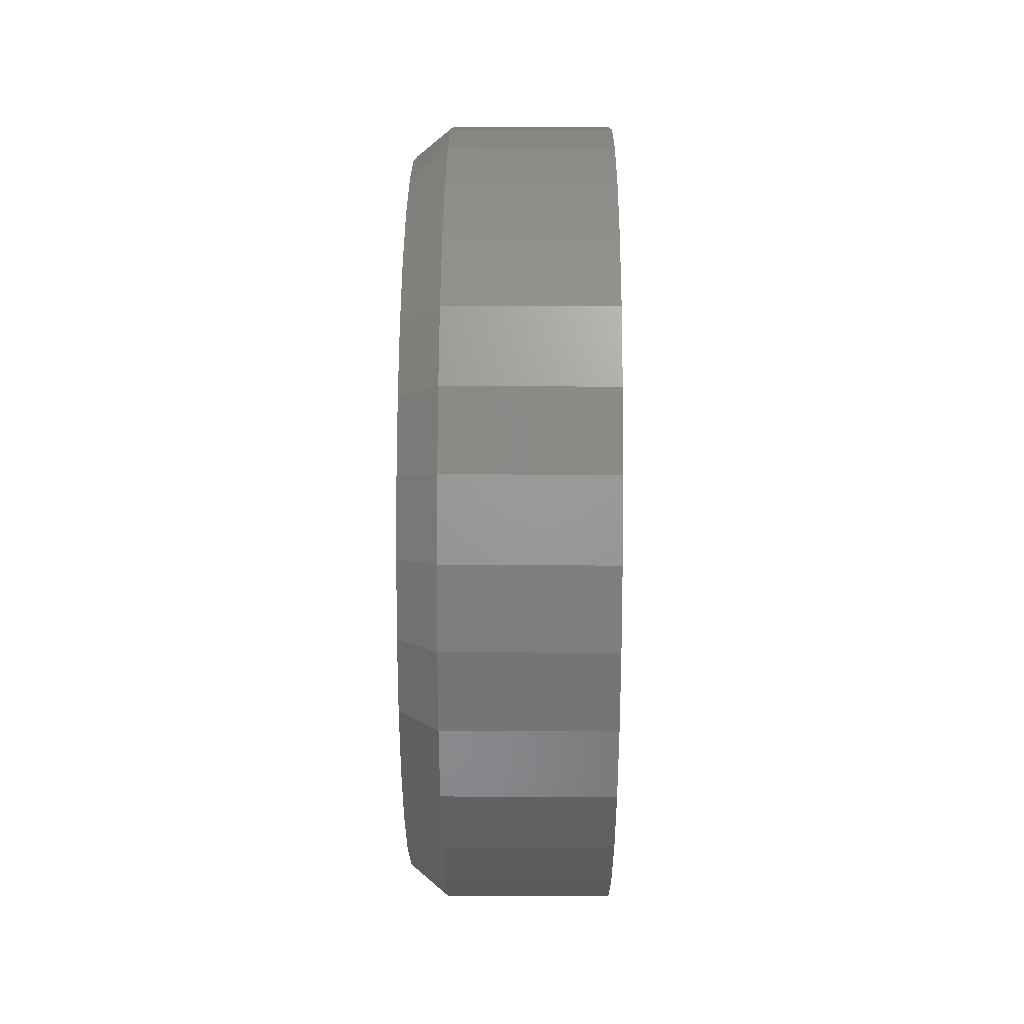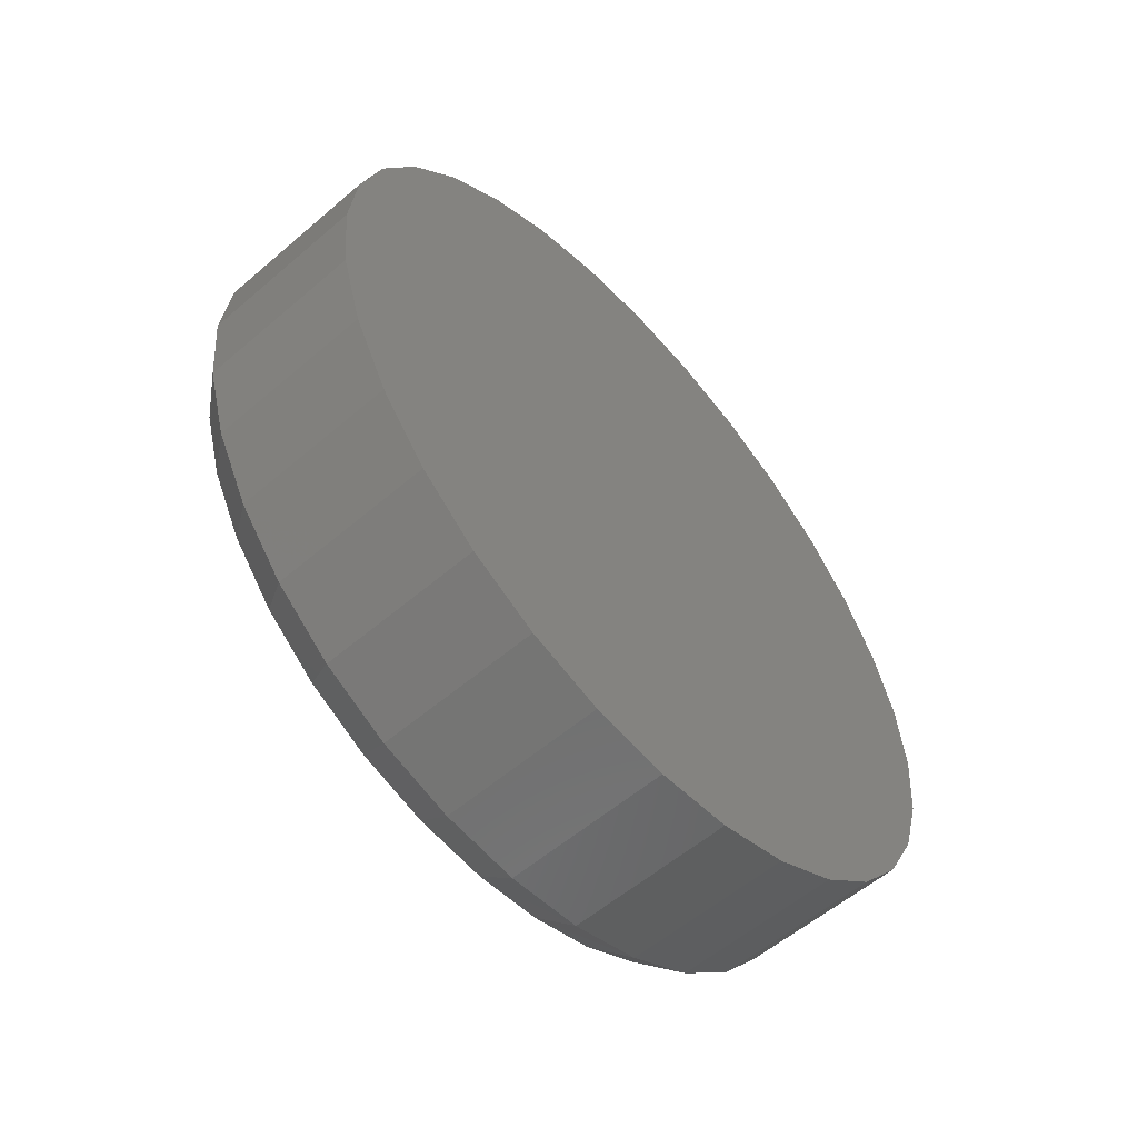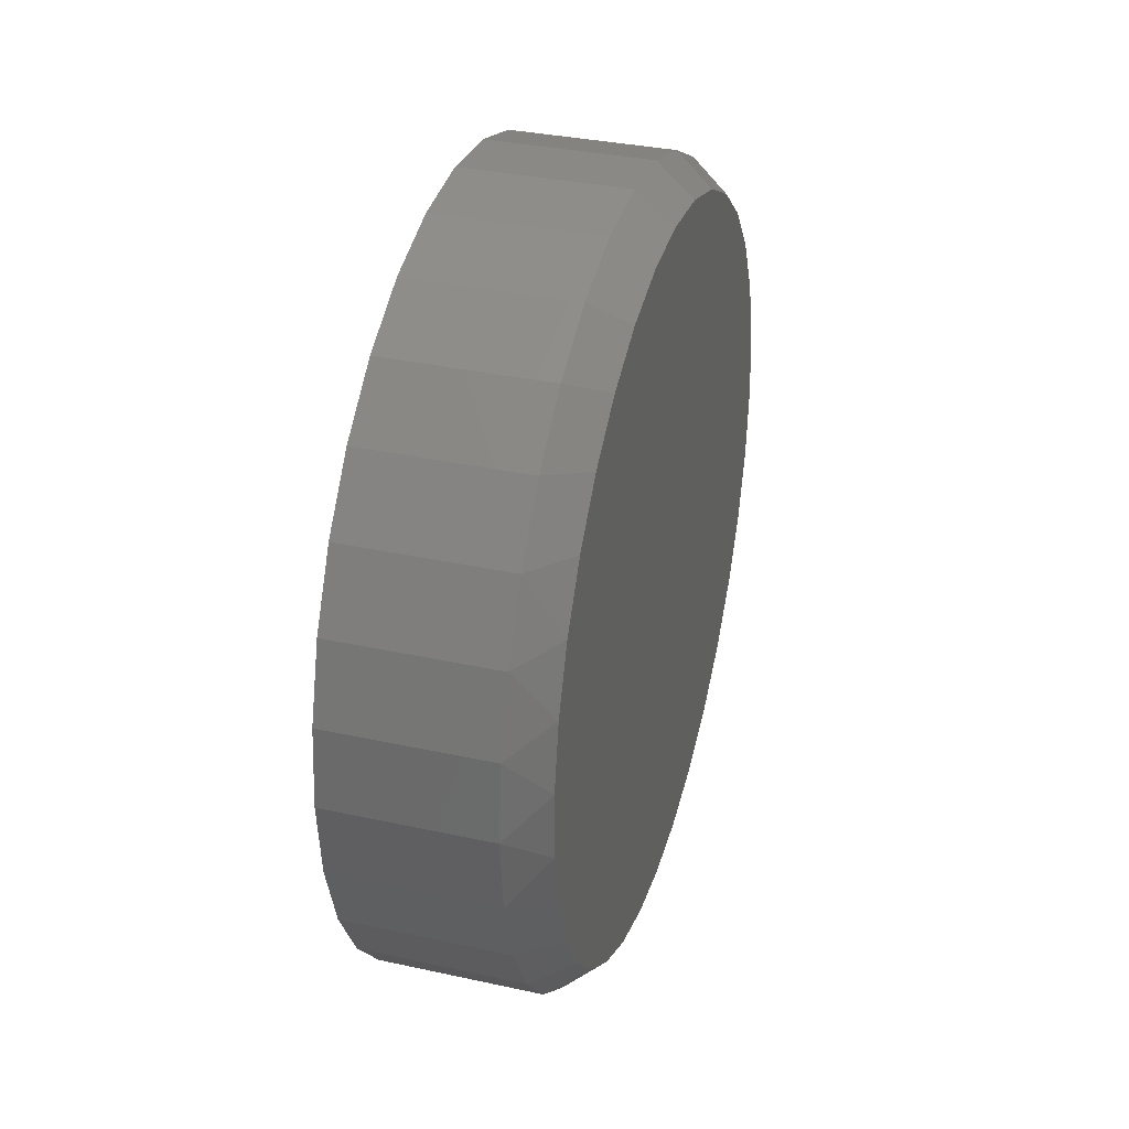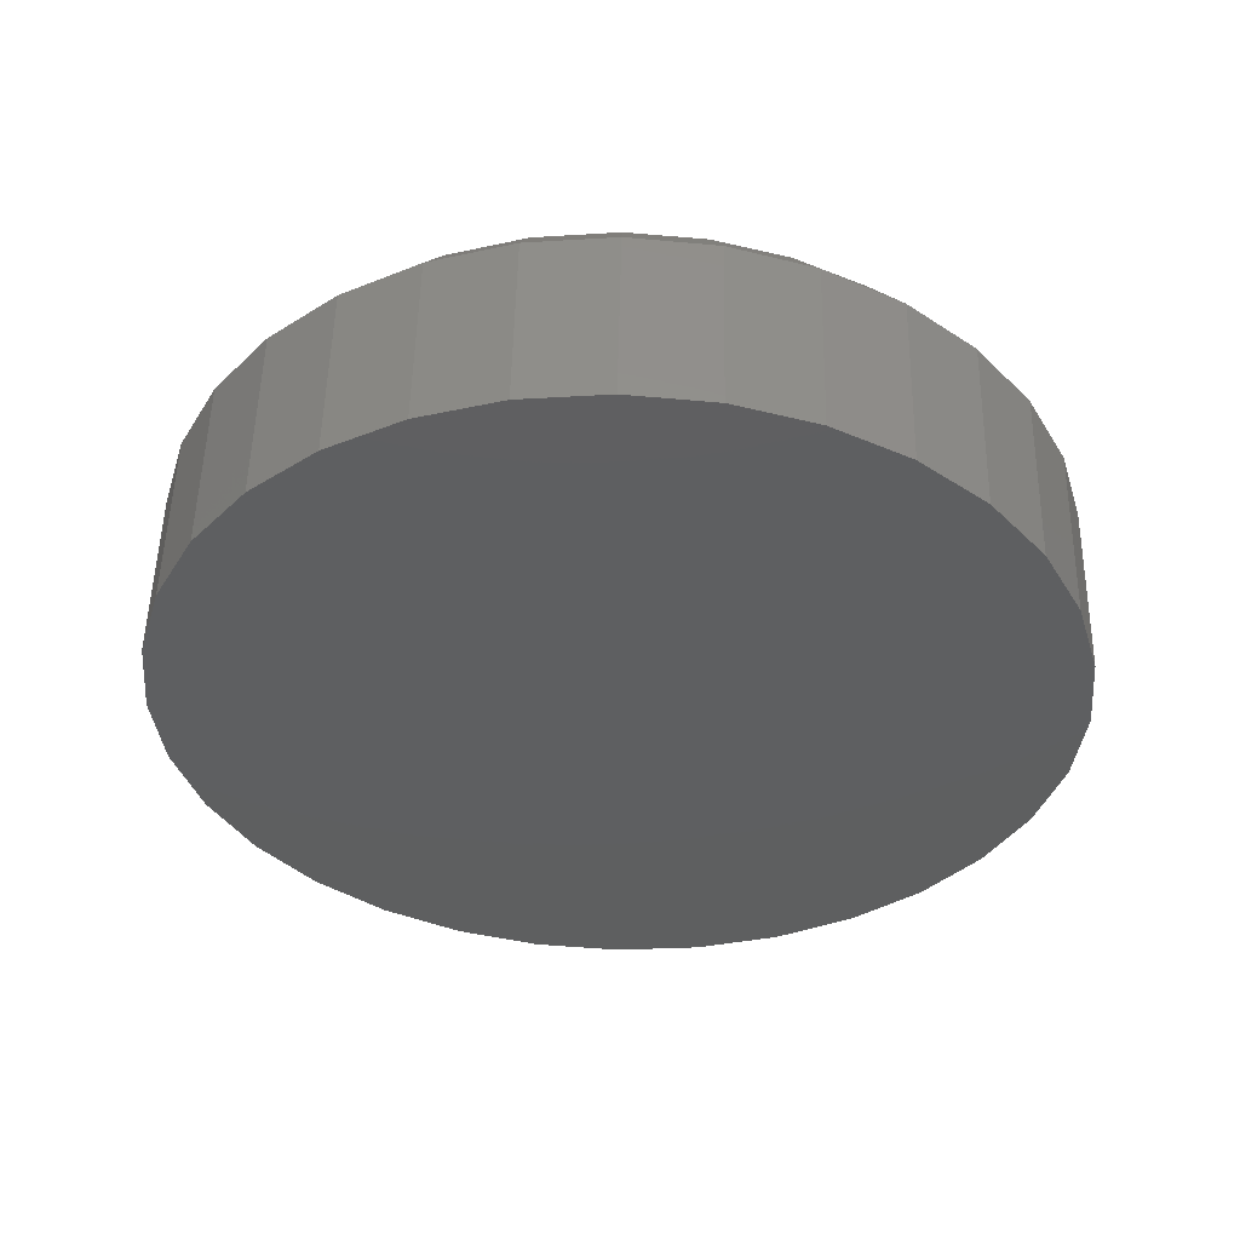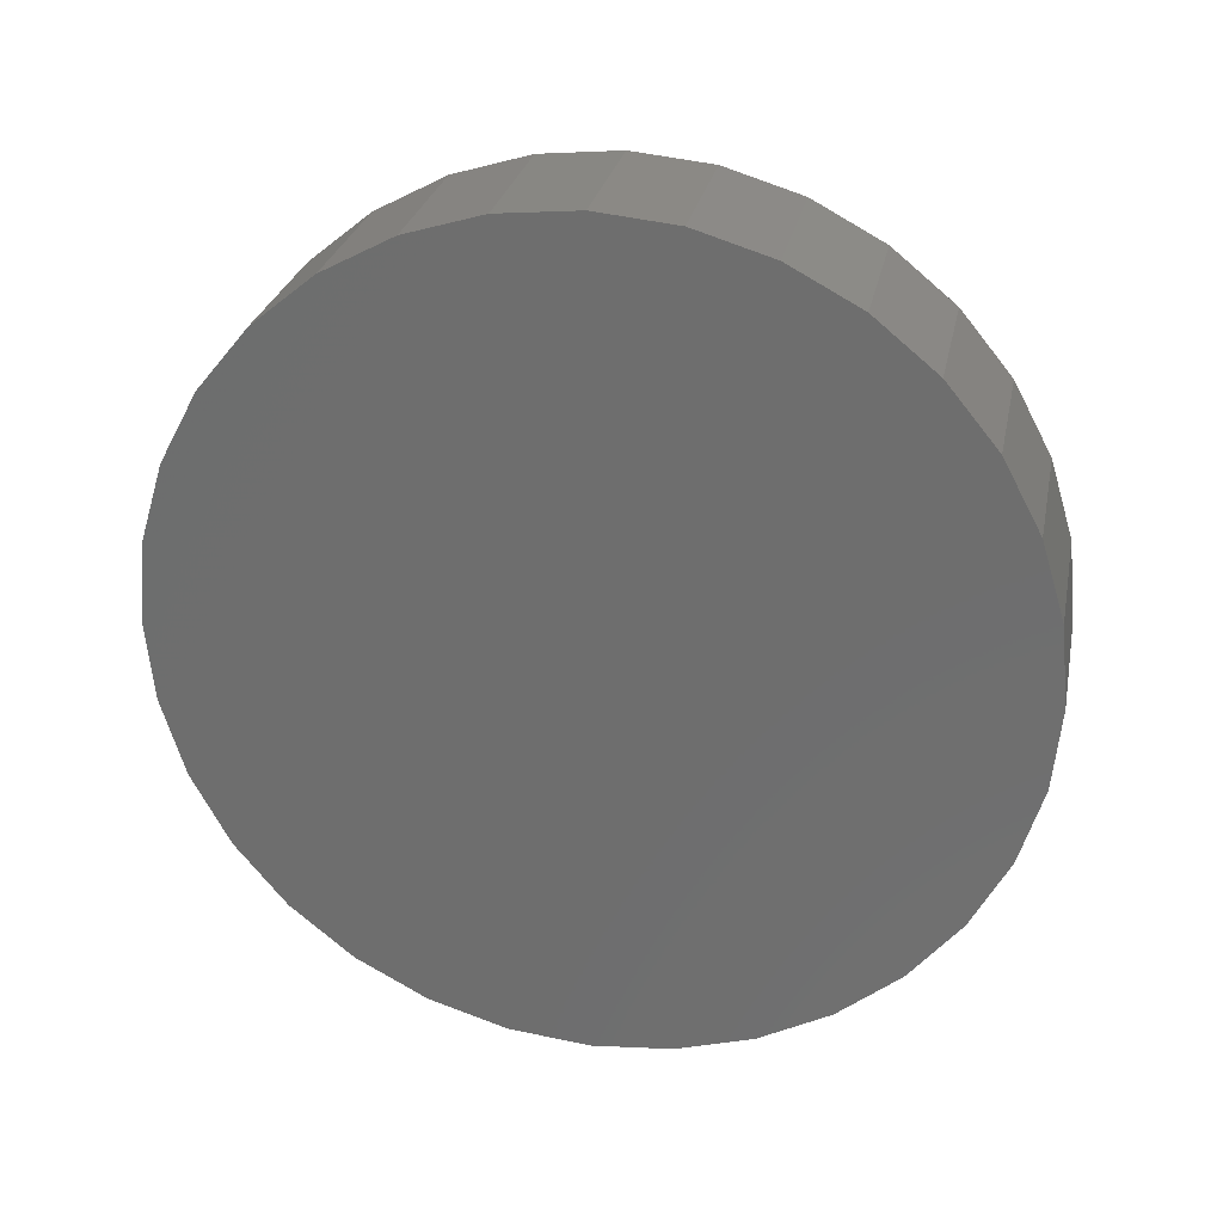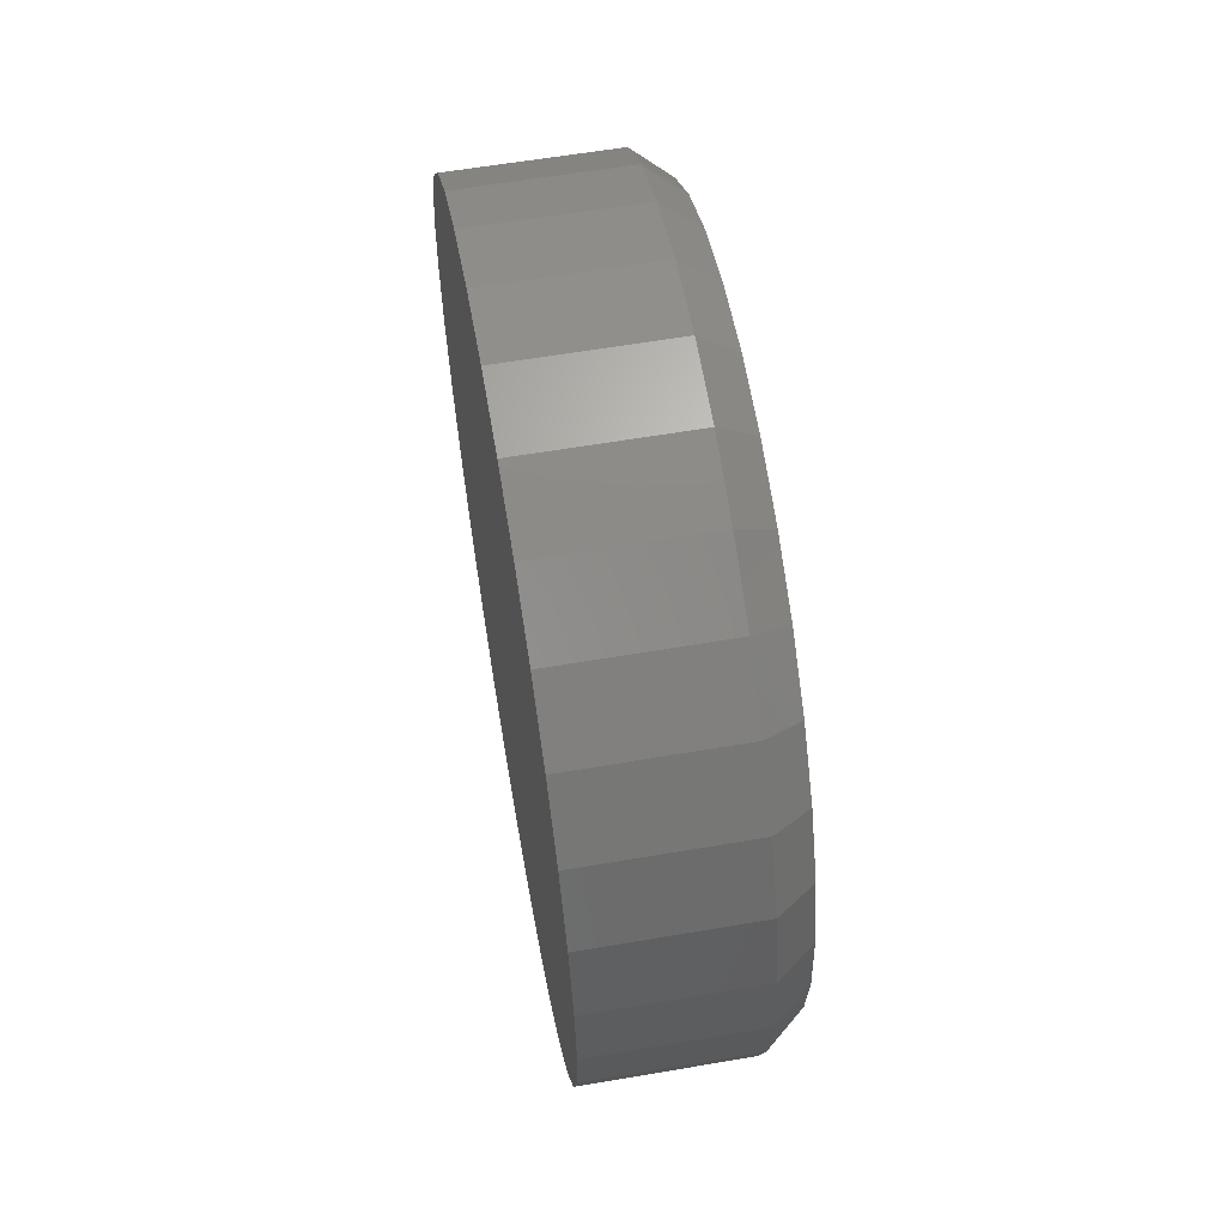
<metadata>
{"format":"stl","ext":"stl","renderer":"f3d","projection":"perspective","resolution":1024,"background":"white","views":[{"elev":29.1,"azim":0.5,"up":"+Y"},{"elev":-57.1,"azim":41.7,"up":"+Y"},{"elev":34.5,"azim":-163.7,"up":"+Y"},{"elev":52.8,"azim":91.2,"up":"+Y"},{"elev":27.3,"azim":101.4,"up":"+Z"},{"elev":60.4,"azim":170.1,"up":"+Z"}]}
</metadata>
<code>
# stl→obj: 97 verts, 190 faces
v -0.125 0.007895 0.4662
v -0.125 0.09885 0.4572
v -0.125 -0.08306 0.4572
v -0.125 0.05091 -0.4642
v -0.125 -0.03512 -0.4642
v -0.125 0.1355 -0.4484
v -0.125 -0.1197 -0.4484
v -0.125 -0.1999 -0.4173
v -0.125 0.2157 -0.4173
v -0.125 -0.2731 -0.372
v -0.125 0.2888 -0.372
v -0.125 -0.3366 -0.3141
v -0.125 0.3524 -0.3141
v -0.125 -0.3885 -0.2454
v -0.125 0.4043 -0.2454
v -0.125 -0.4268 -0.1684
v -0.125 0.4426 -0.1684
v -0.125 -0.4504 -0.08566
v -0.125 0.4662 -0.08566
v -0.125 -0.4583 3.205e-07
v -0.125 0.4741 -1.382e-16
v -0.125 -0.4493 0.09095
v -0.125 0.4651 0.09095
v -0.125 -0.4228 0.1784
v -0.125 0.4386 0.1784
v -0.125 -0.3797 0.259
v -0.125 0.3955 0.259
v -0.125 -0.3218 0.3297
v -0.125 0.3375 0.3297
v -0.125 -0.2511 0.3876
v -0.125 0.2669 0.3876
v -0.125 -0.1705 0.4307
v -0.125 0.1863 0.4307
v -0.07812 0.5132 -3.248e-16
v 0.125 0.5132 2.477e-16
v -0.07812 0.5034 -0.09857
v 0.125 0.5034 -0.09857
v -0.07812 0.4747 -0.1934
v 0.125 0.4747 -0.1934
v -0.07812 0.428 -0.2807
v 0.125 0.428 -0.2807
v -0.07812 0.3652 -0.3573
v 0.125 0.3652 -0.3573
v -0.07812 0.2886 -0.4201
v 0.125 0.2886 -0.4201
v -0.07812 0.2013 -0.4668
v 0.125 0.2013 -0.4668
v -0.07812 0.1065 -0.4956
v 0.125 0.1065 -0.4956
v -0.07812 0.007895 -0.5053
v 0.125 0.007895 -0.5053
v -0.07812 -0.09068 -0.4956
v 0.125 -0.09068 -0.4956
v -0.07812 -0.1855 -0.4668
v 0.125 -0.1855 -0.4668
v -0.07812 -0.2728 -0.4201
v 0.125 -0.2728 -0.4201
v -0.07812 -0.3494 -0.3573
v 0.125 -0.3494 -0.3573
v -0.07812 -0.4122 -0.2807
v 0.125 -0.4122 -0.2807
v -0.07812 -0.4589 -0.1934
v 0.125 -0.4589 -0.1934
v -0.07812 -0.4877 -0.09857
v 0.125 -0.4877 -0.09857
v -0.07812 -0.4974 1.702e-16
v 0.125 -0.4974 1.702e-16
v -0.07812 -0.4877 0.09857
v 0.125 -0.4877 0.09857
v -0.07812 -0.4589 0.1934
v 0.125 -0.4589 0.1934
v -0.07812 -0.4122 0.2807
v 0.125 -0.4122 0.2807
v -0.07812 -0.3494 0.3573
v 0.125 -0.3494 0.3573
v -0.07812 -0.2728 0.4201
v 0.125 -0.2728 0.4201
v -0.07812 -0.1855 0.4668
v 0.125 -0.1855 0.4668
v -0.07812 -0.09068 0.4956
v 0.125 -0.09068 0.4956
v -0.07812 0.007895 0.5053
v 0.125 0.007895 0.5053
v -0.07812 0.1065 0.4956
v 0.125 0.1065 0.4956
v -0.07812 0.2013 0.4668
v 0.125 0.2013 0.4668
v -0.07812 0.2886 0.4201
v 0.125 0.2886 0.4201
v -0.07812 0.3652 0.3573
v 0.125 0.3652 0.3573
v -0.07812 0.428 0.2807
v 0.125 0.428 0.2807
v -0.07812 0.4747 0.1934
v 0.125 0.4747 0.1934
v -0.07812 0.5034 0.09857
v 0.125 0.5034 0.09857
f 1 2 3
f 4 5 6
f 5 7 6
f 6 7 8
f 6 8 9
f 9 8 10
f 9 10 11
f 11 10 12
f 11 12 13
f 13 12 14
f 13 14 15
f 15 14 16
f 15 16 17
f 17 16 18
f 17 18 19
f 19 18 20
f 19 20 21
f 21 20 22
f 21 22 23
f 23 22 24
f 23 24 25
f 25 24 26
f 25 26 27
f 27 26 28
f 27 28 29
f 29 28 30
f 29 30 31
f 31 30 32
f 31 32 33
f 33 32 3
f 33 3 2
f 34 35 36
f 36 35 37
f 36 37 38
f 38 37 39
f 38 39 40
f 40 39 41
f 40 41 42
f 42 41 43
f 42 43 44
f 44 43 45
f 44 45 46
f 46 45 47
f 46 47 48
f 48 47 49
f 48 49 50
f 50 49 51
f 50 51 52
f 52 51 53
f 52 53 54
f 54 53 55
f 54 55 56
f 56 55 57
f 56 57 58
f 58 57 59
f 58 59 60
f 60 59 61
f 60 61 62
f 62 61 63
f 62 63 64
f 64 63 65
f 64 65 66
f 66 65 67
f 66 67 68
f 68 67 69
f 68 69 70
f 70 69 71
f 70 71 72
f 72 71 73
f 72 73 74
f 74 73 75
f 74 75 76
f 76 75 77
f 76 77 78
f 78 77 79
f 78 79 80
f 80 79 81
f 80 81 82
f 82 81 83
f 82 83 84
f 84 83 85
f 84 85 86
f 86 85 87
f 86 87 88
f 88 87 89
f 88 89 90
f 90 89 91
f 90 91 92
f 92 91 93
f 92 93 94
f 94 93 95
f 94 95 96
f 96 95 97
f 96 97 34
f 34 97 35
f 33 86 31
f 31 86 88
f 31 88 29
f 29 88 90
f 29 90 27
f 27 90 92
f 27 92 25
f 25 92 94
f 25 94 23
f 23 94 96
f 23 96 21
f 21 96 34
f 78 32 76
f 76 32 30
f 76 30 74
f 74 30 28
f 74 28 72
f 72 28 26
f 72 26 70
f 70 26 24
f 70 24 68
f 68 24 22
f 68 22 66
f 66 22 20
f 32 78 3
f 3 78 80
f 3 80 1
f 1 80 82
f 1 82 2
f 2 82 84
f 2 84 33
f 33 84 86
f 8 54 56
f 8 56 10
f 56 58 10
f 7 52 54
f 7 54 8
f 5 50 52
f 5 52 7
f 48 4 6
f 48 50 4
f 4 50 5
f 9 44 46
f 9 46 6
f 46 48 6
f 66 20 64
f 64 20 18
f 64 18 62
f 62 18 16
f 62 16 60
f 60 16 14
f 60 14 58
f 58 14 12
f 58 12 10
f 21 34 19
f 19 34 36
f 19 36 17
f 17 36 38
f 17 38 15
f 15 38 40
f 15 40 13
f 13 40 42
f 13 42 11
f 11 42 44
f 11 44 9
f 81 85 83
f 85 81 87
f 87 81 79
f 87 79 89
f 89 79 77
f 89 77 91
f 91 77 75
f 91 75 93
f 93 75 73
f 93 73 95
f 95 73 71
f 95 71 97
f 97 71 69
f 97 69 35
f 35 69 67
f 35 67 37
f 37 67 65
f 37 65 39
f 39 65 63
f 39 63 41
f 41 63 61
f 41 61 43
f 43 61 59
f 43 59 45
f 45 59 57
f 45 57 47
f 47 57 55
f 47 55 49
f 49 55 53
f 49 53 51

</code>
